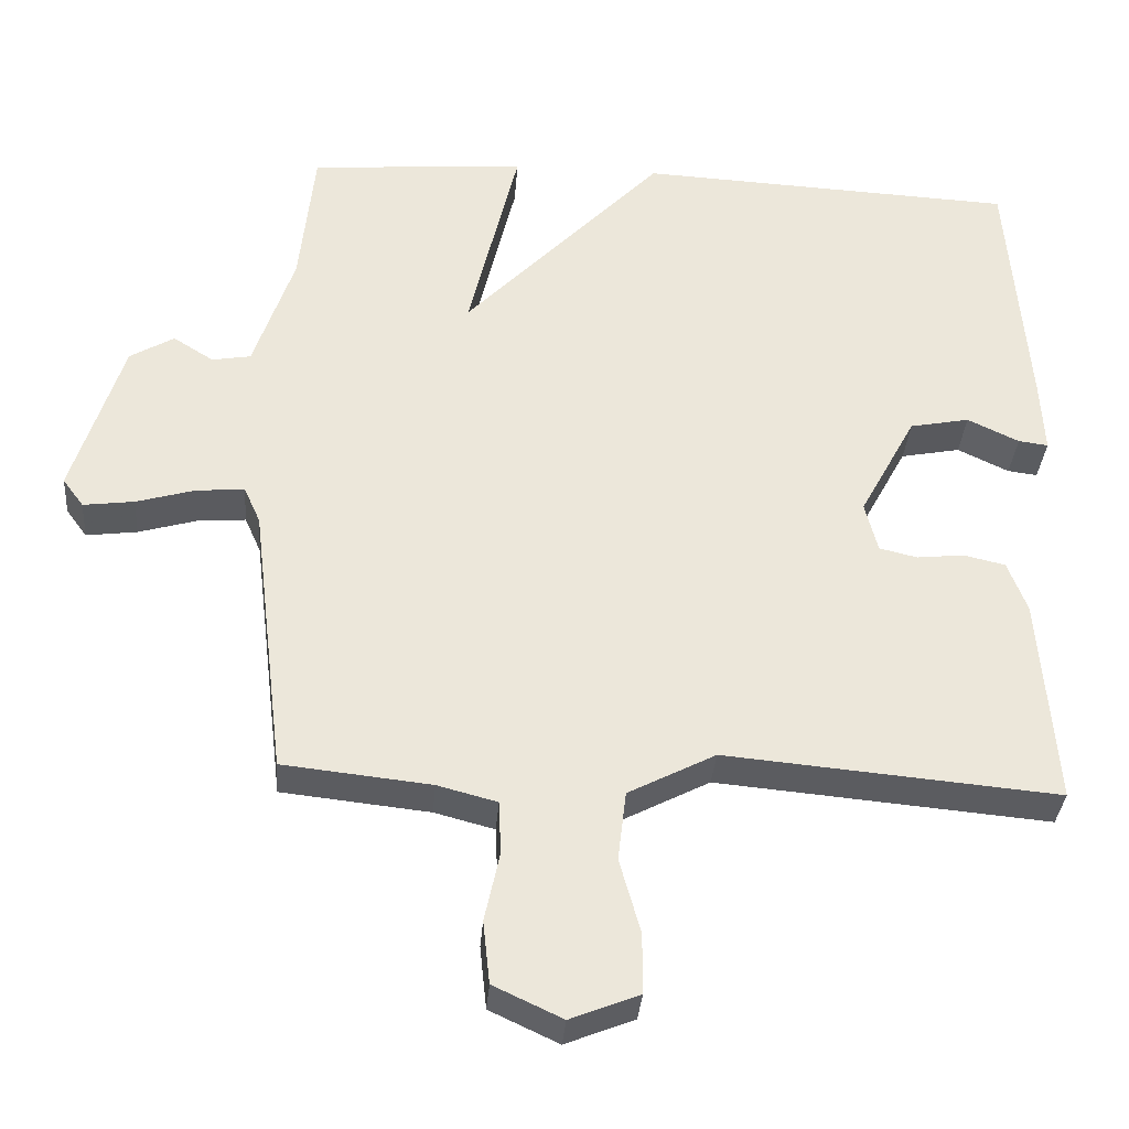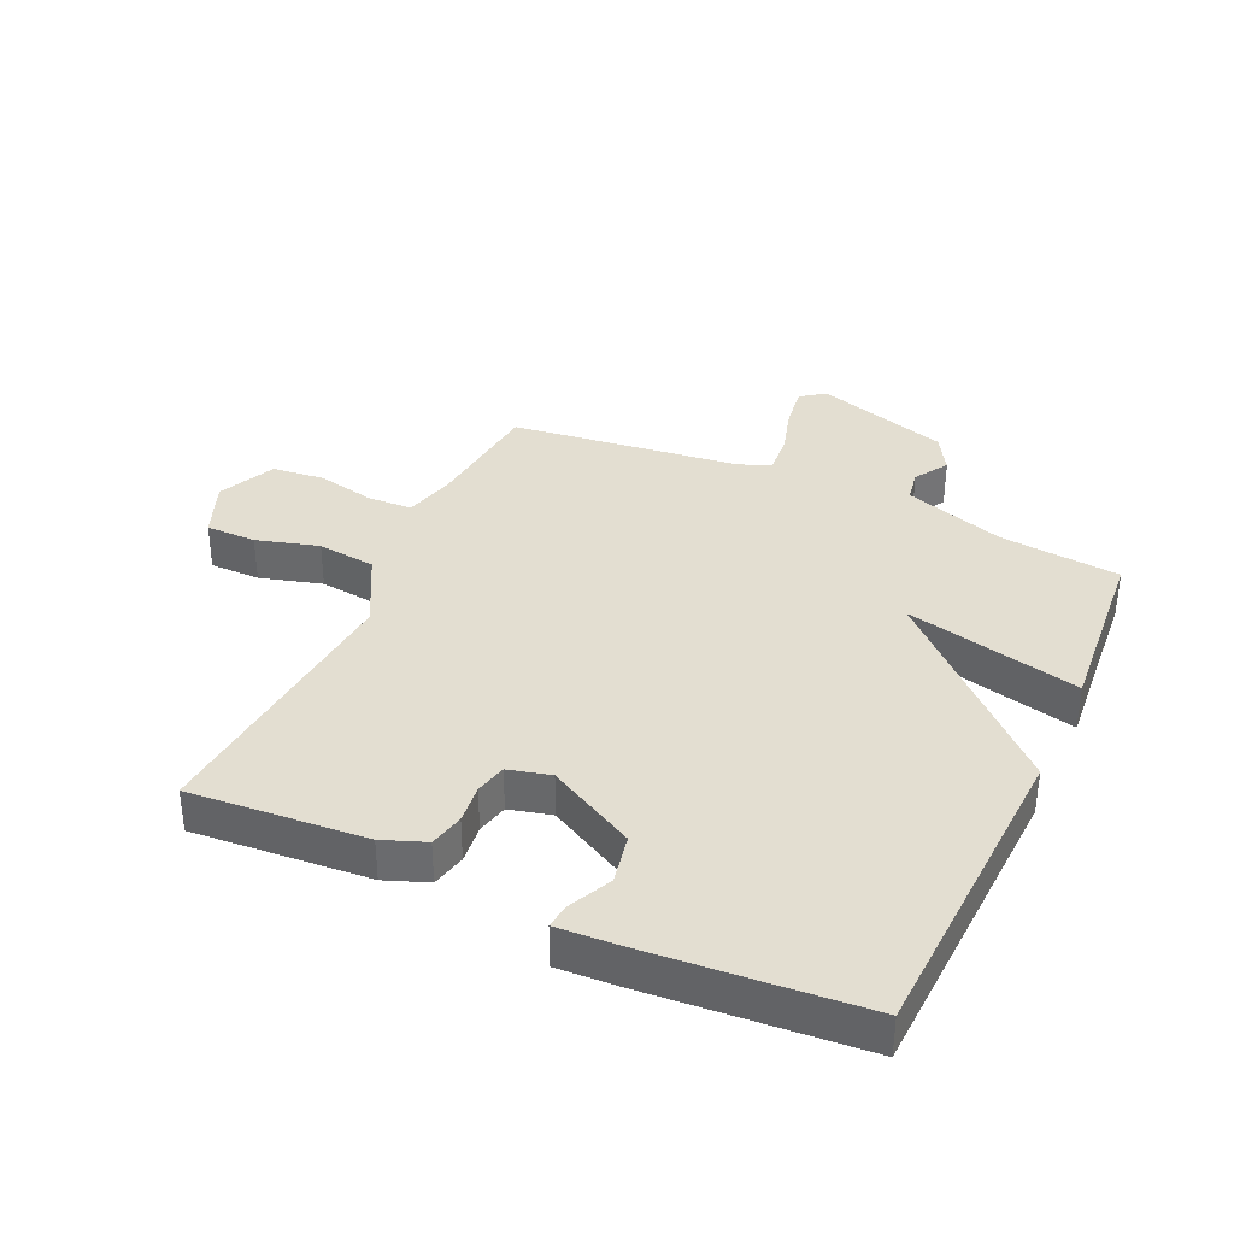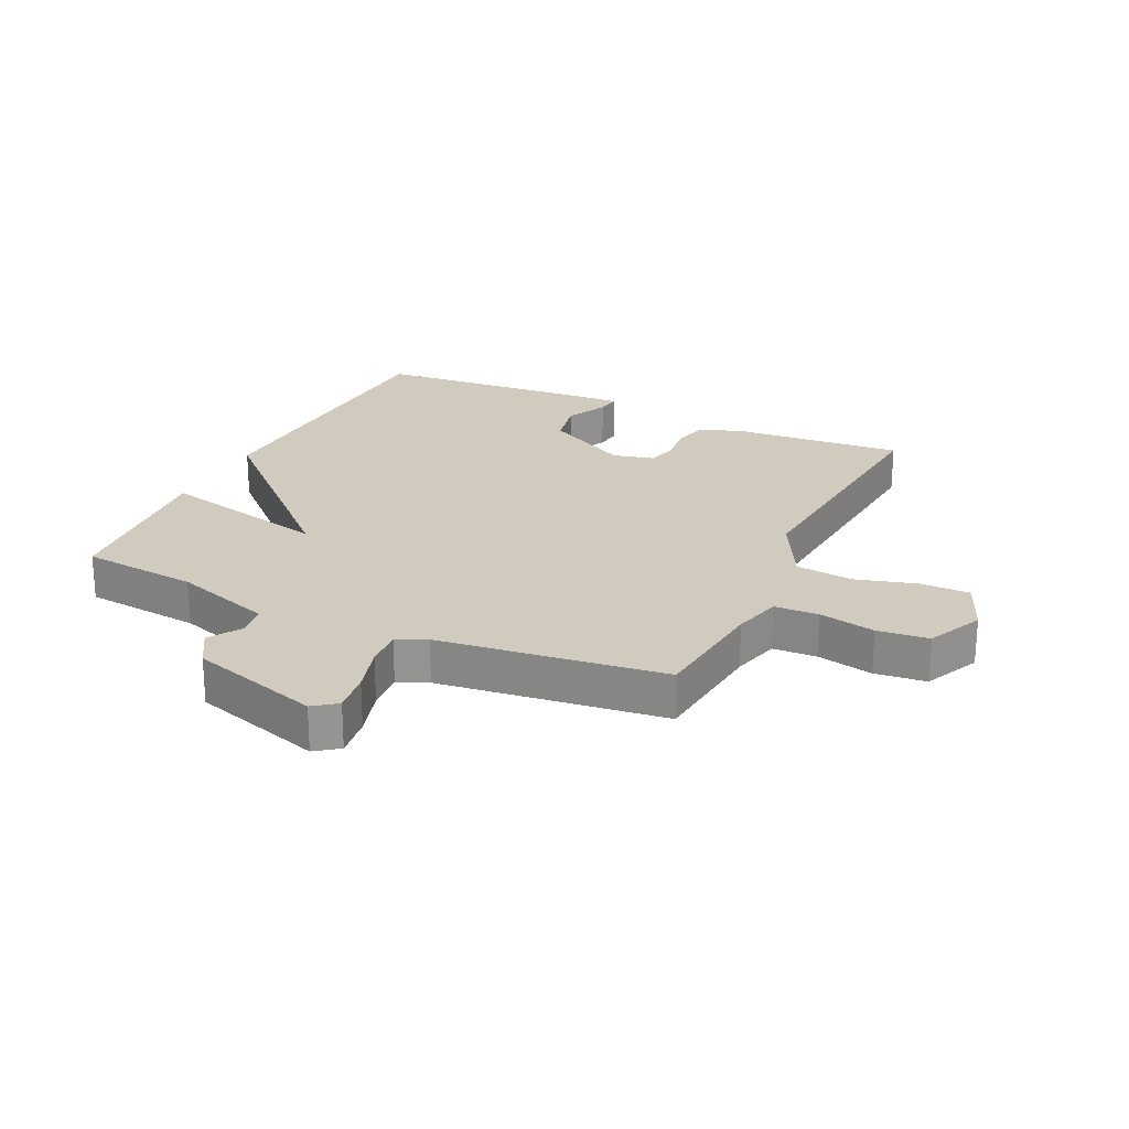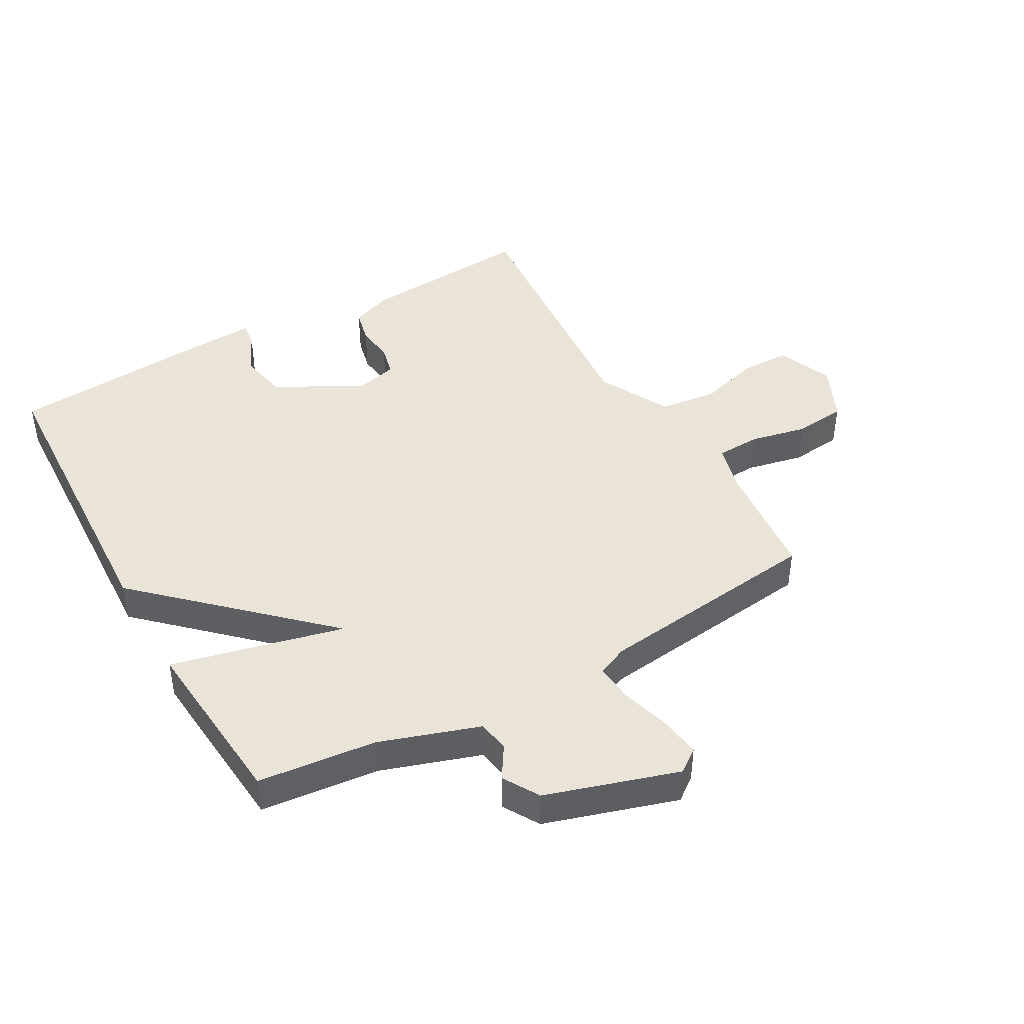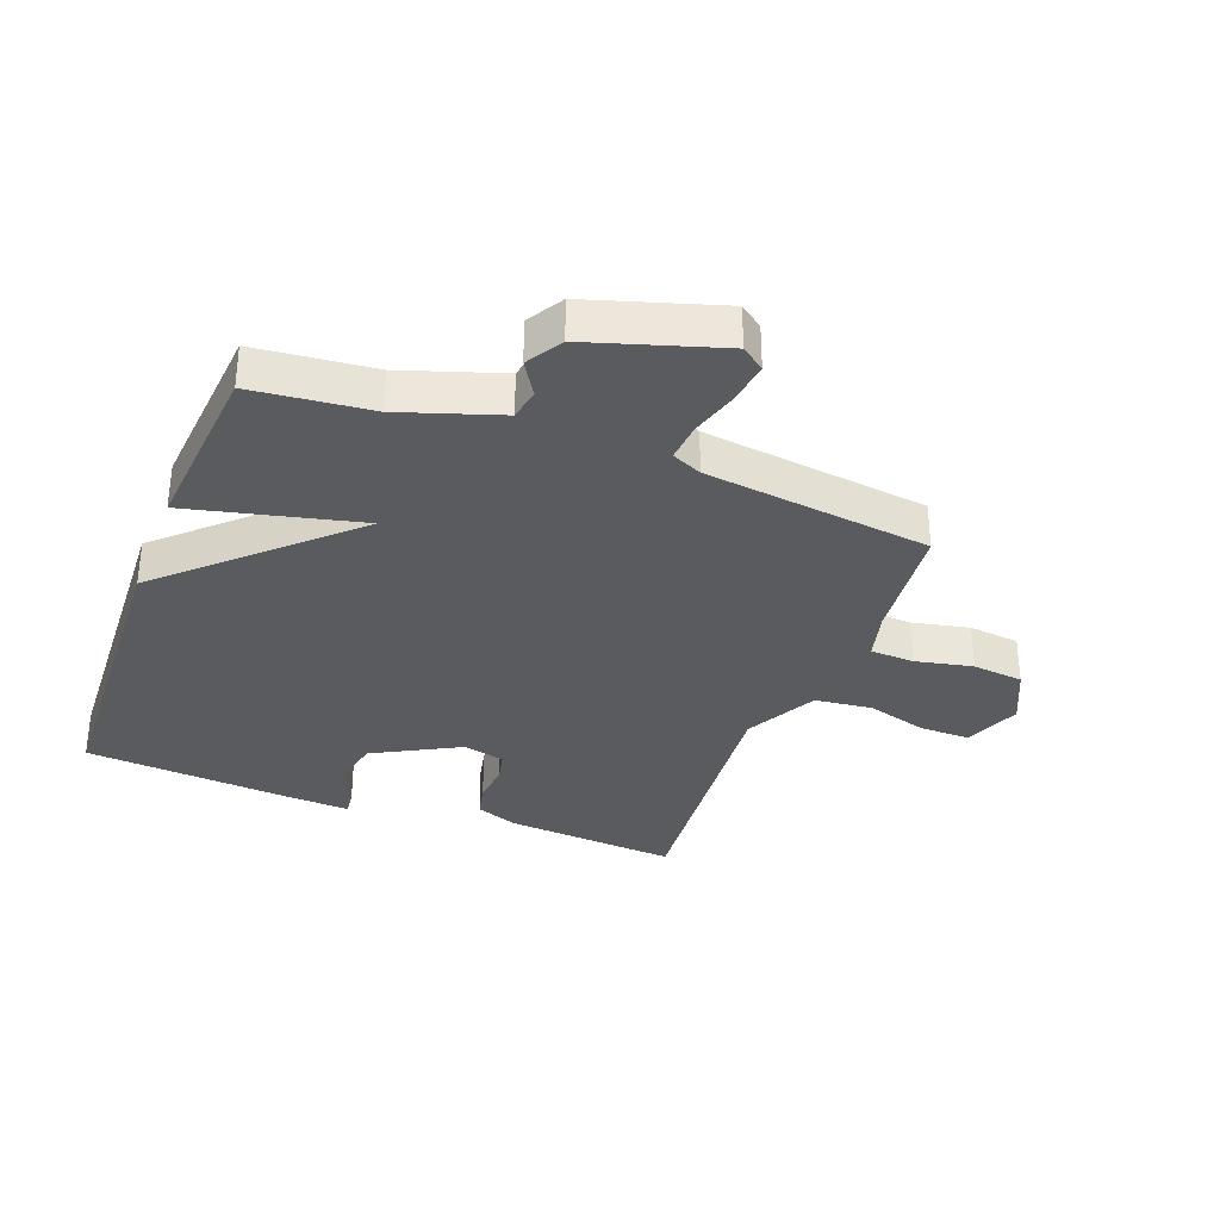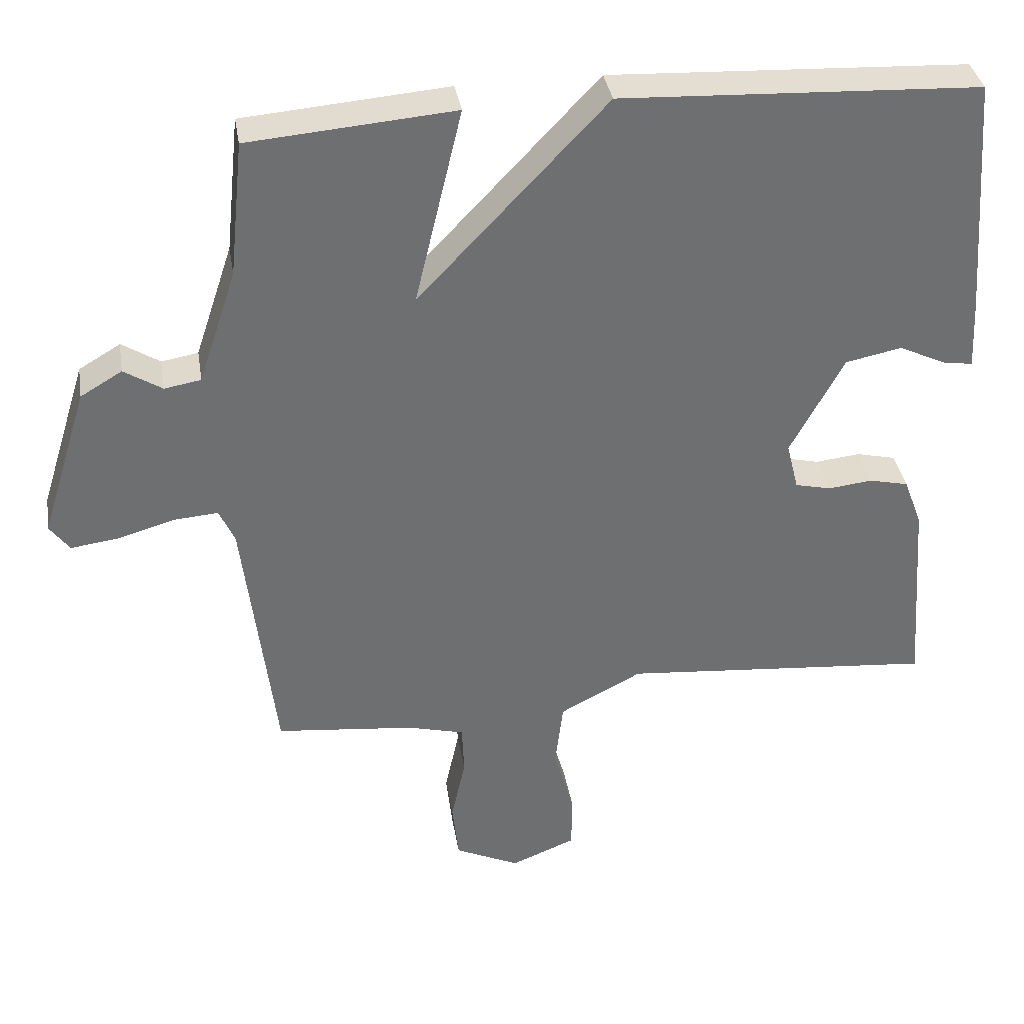
<metadata>
{"format":"obj","ext":"obj","renderer":"f3d","projection":"perspective","resolution":1024,"background":"white","views":[{"elev":-34.4,"azim":175.5,"up":"+Z"},{"elev":36.1,"azim":-65.5,"up":"+Y"},{"elev":23.3,"azim":115.2,"up":"+Y"},{"elev":43.5,"azim":60.5,"up":"+Y"},{"elev":-33.4,"azim":69.1,"up":"+Y"},{"elev":36.0,"azim":170.7,"up":"+Z"}]}
</metadata>
<code>
v 0.5 0.07 -0.5
v 0.302 0.07 -0.521
v 0.222 0.07 -0.542
v 0.219 0.07 -0.614
v 0.239 0.07 -0.707
v 0.23 0.07 -0.791
v 0.138 0.07 -0.834
v 0.046 0.07 -0.797
v 0.046 0.07 -0.716
v 0.074 0.07 -0.616
v 0.063 0.07 -0.522
v -0.054 0.07 -0.461
v -0.5 0.07 -0.5
v -0.479 0.07 -0.217
v -0.453 0.07 -0.148
v -0.397 0.07 -0.135
v -0.334 0.07 -0.142
v -0.283 0.07 -0.13
v -0.266 0.07 -0.062
v -0.342 0.07 0.079
v -0.422 0.07 0.095
v -0.491 0.07 0.062
v -0.531 0.07 0.057
v -0.526 0.07 0.157
v -0.5 0.07 0.5
v 0.009 0.07 0.524
v 0.276 0.07 0.243
v 0.209 0.07 0.524
v 0.5 0.07 0.5
v 0.52 0.07 0.307
v 0.574 0.07 0.145
v 0.626 0.07 0.136
v 0.68 0.07 0.17
v 0.739 0.07 0.135
v 0.806 0.07 -0.08
v 0.778 0.07 -0.118
v 0.71 0.07 -0.109
v 0.631 0.07 -0.086
v 0.567 0.07 -0.081
v 0.545 0.07 -0.13
v 0.5 0 -0.5
v 0.302 0 -0.521
v 0.222 0 -0.542
v 0.219 0 -0.614
v 0.239 0 -0.707
v 0.23 0 -0.791
v 0.138 0 -0.834
v 0.046 0 -0.797
v 0.046 0 -0.716
v 0.074 0 -0.616
v 0.063 0 -0.522
v -0.054 0 -0.461
v -0.5 0 -0.5
v -0.479 0 -0.217
v -0.453 0 -0.148
v -0.397 0 -0.135
v -0.334 0 -0.142
v -0.283 0 -0.13
v -0.266 0 -0.062
v -0.342 0 0.079
v -0.422 0 0.095
v -0.491 0 0.062
v -0.531 0 0.057
v -0.526 0 0.157
v -0.5 0 0.5
v 0.009 0 0.524
v 0.276 0 0.243
v 0.209 0 0.524
v 0.5 0 0.5
v 0.52 0 0.307
v 0.574 0 0.145
v 0.626 0 0.136
v 0.68 0 0.17
v 0.739 0 0.135
v 0.806 0 -0.08
v 0.778 0 -0.118
v 0.71 0 -0.109
v 0.631 0 -0.086
v 0.567 0 -0.081
v 0.545 0 -0.13
f 36 37 38
f 35 36 38
f 34 35 38
f 33 34 38
f 32 33 38
f 31 32 38 39
f 30 31 39 40
f 30 40 1
f 29 30 1
f 28 29 1
f 27 28 1
f 24 25 26
f 23 24 26
f 22 23 26
f 21 22 26
f 20 21 26 27
f 15 16 17
f 14 15 17
f 13 14 17
f 12 13 17
f 11 12 17 18
f 8 9 10
f 7 8 10
f 6 7 10
f 5 6 10
f 4 5 10
f 3 4 10 11
f 11 18 19
f 3 11 19
f 2 3 19
f 19 20 27
f 2 19 27
f 1 2 27
f 78 77 76
f 78 76 75
f 78 75 74
f 78 74 73
f 78 73 72
f 79 78 72 71
f 80 79 71 70
f 41 80 70
f 41 70 69
f 41 69 68
f 41 68 67
f 66 65 64
f 66 64 63
f 66 63 62
f 66 62 61
f 67 66 61 60
f 57 56 55
f 57 55 54
f 57 54 53
f 57 53 52
f 58 57 52 51
f 50 49 48
f 50 48 47
f 50 47 46
f 50 46 45
f 50 45 44
f 51 50 44 43
f 59 58 51
f 59 51 43
f 59 43 42
f 67 60 59
f 67 59 42
f 67 42 41
f 1 41 42 2
f 2 42 43 3
f 3 43 44 4
f 4 44 45 5
f 5 45 46 6
f 6 46 47 7
f 7 47 48 8
f 8 48 49 9
f 9 49 50 10
f 10 50 51 11
f 11 51 52 12
f 12 52 53 13
f 13 53 54 14
f 14 54 55 15
f 15 55 56 16
f 16 56 57 17
f 17 57 58 18
f 18 58 59 19
f 19 59 60 20
f 20 60 61 21
f 21 61 62 22
f 22 62 63 23
f 23 63 64 24
f 24 64 65 25
f 25 65 66 26
f 26 66 67 27
f 27 67 68 28
f 28 68 69 29
f 29 69 70 30
f 30 70 71 31
f 31 71 72 32
f 32 72 73 33
f 33 73 74 34
f 34 74 75 35
f 35 75 76 36
f 36 76 77 37
f 37 77 78 38
f 38 78 79 39
f 39 79 80 40
f 40 80 41 1

</code>
